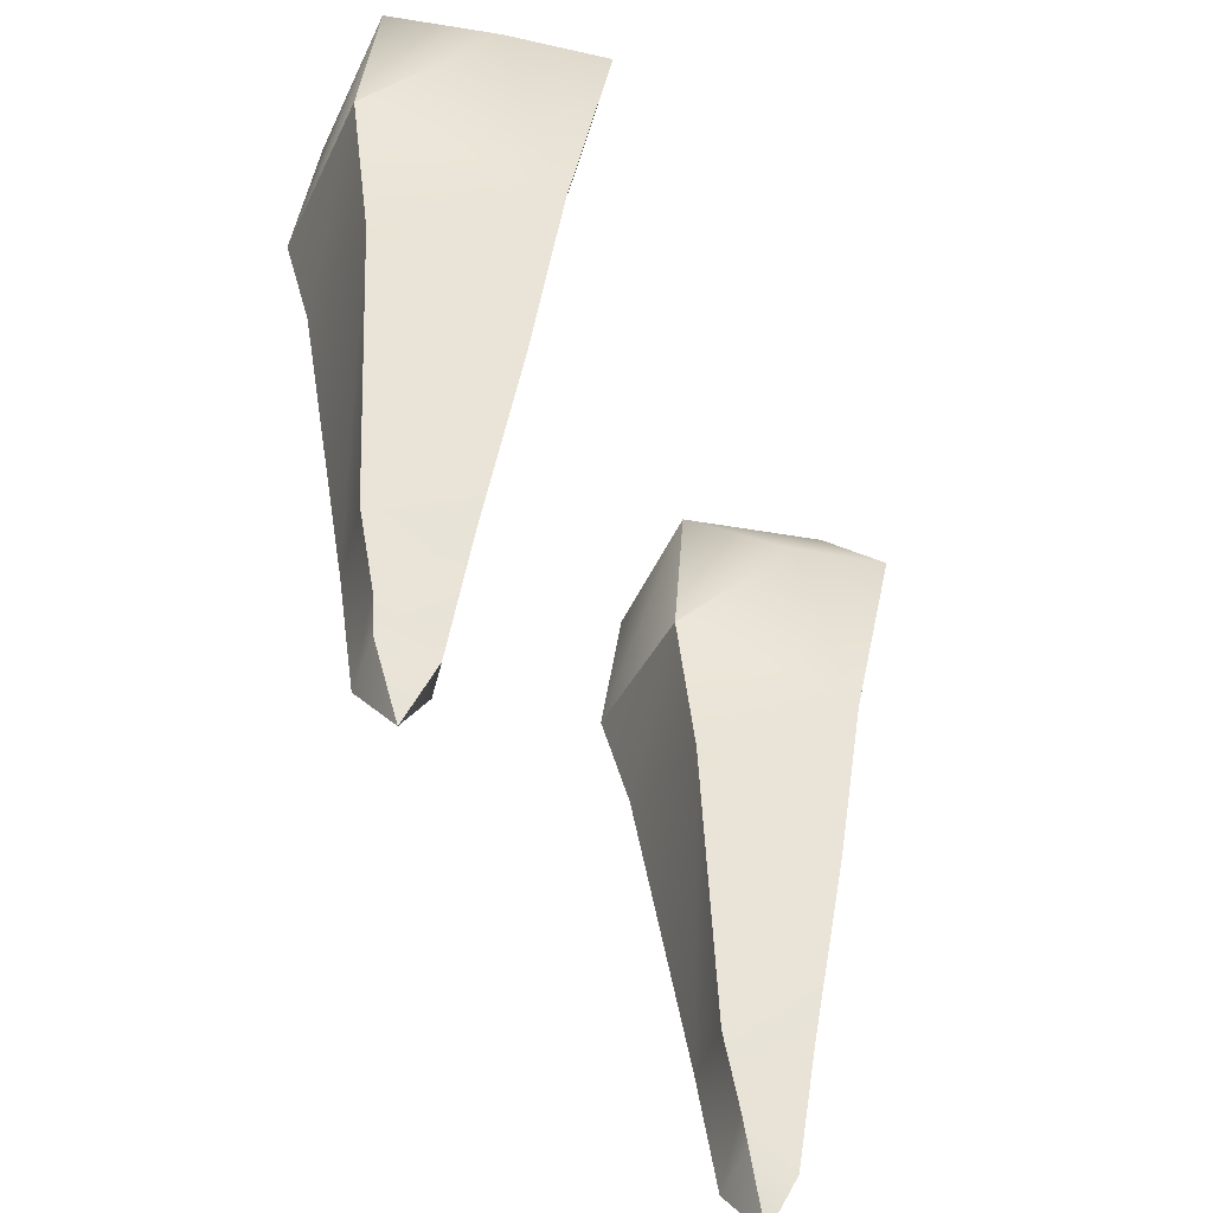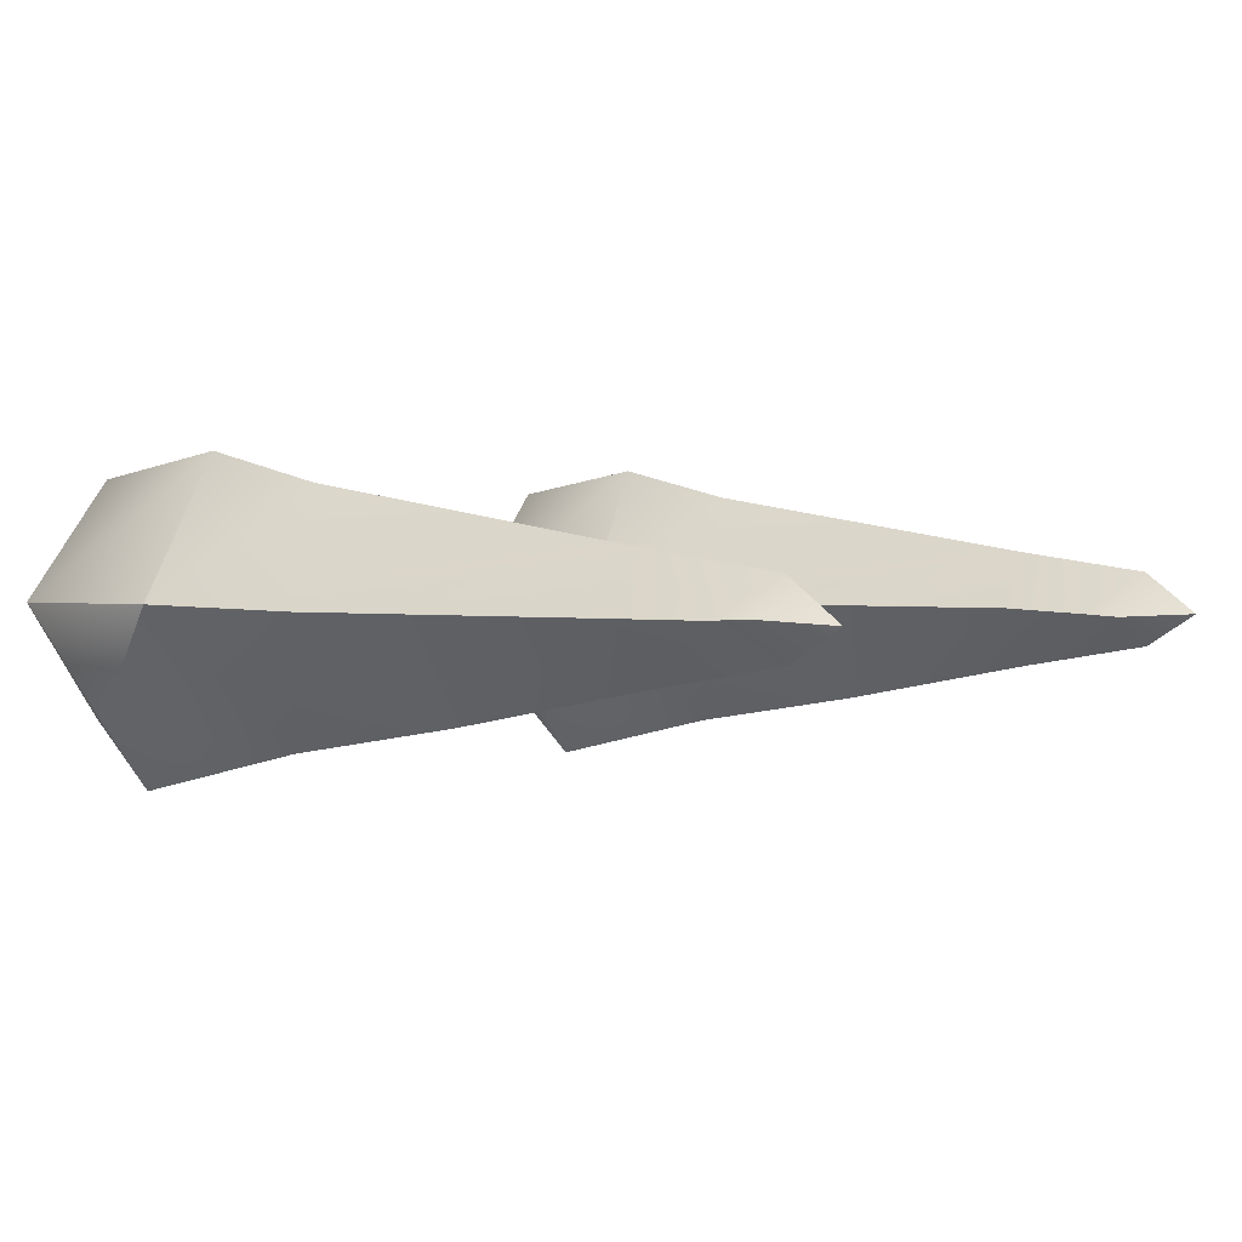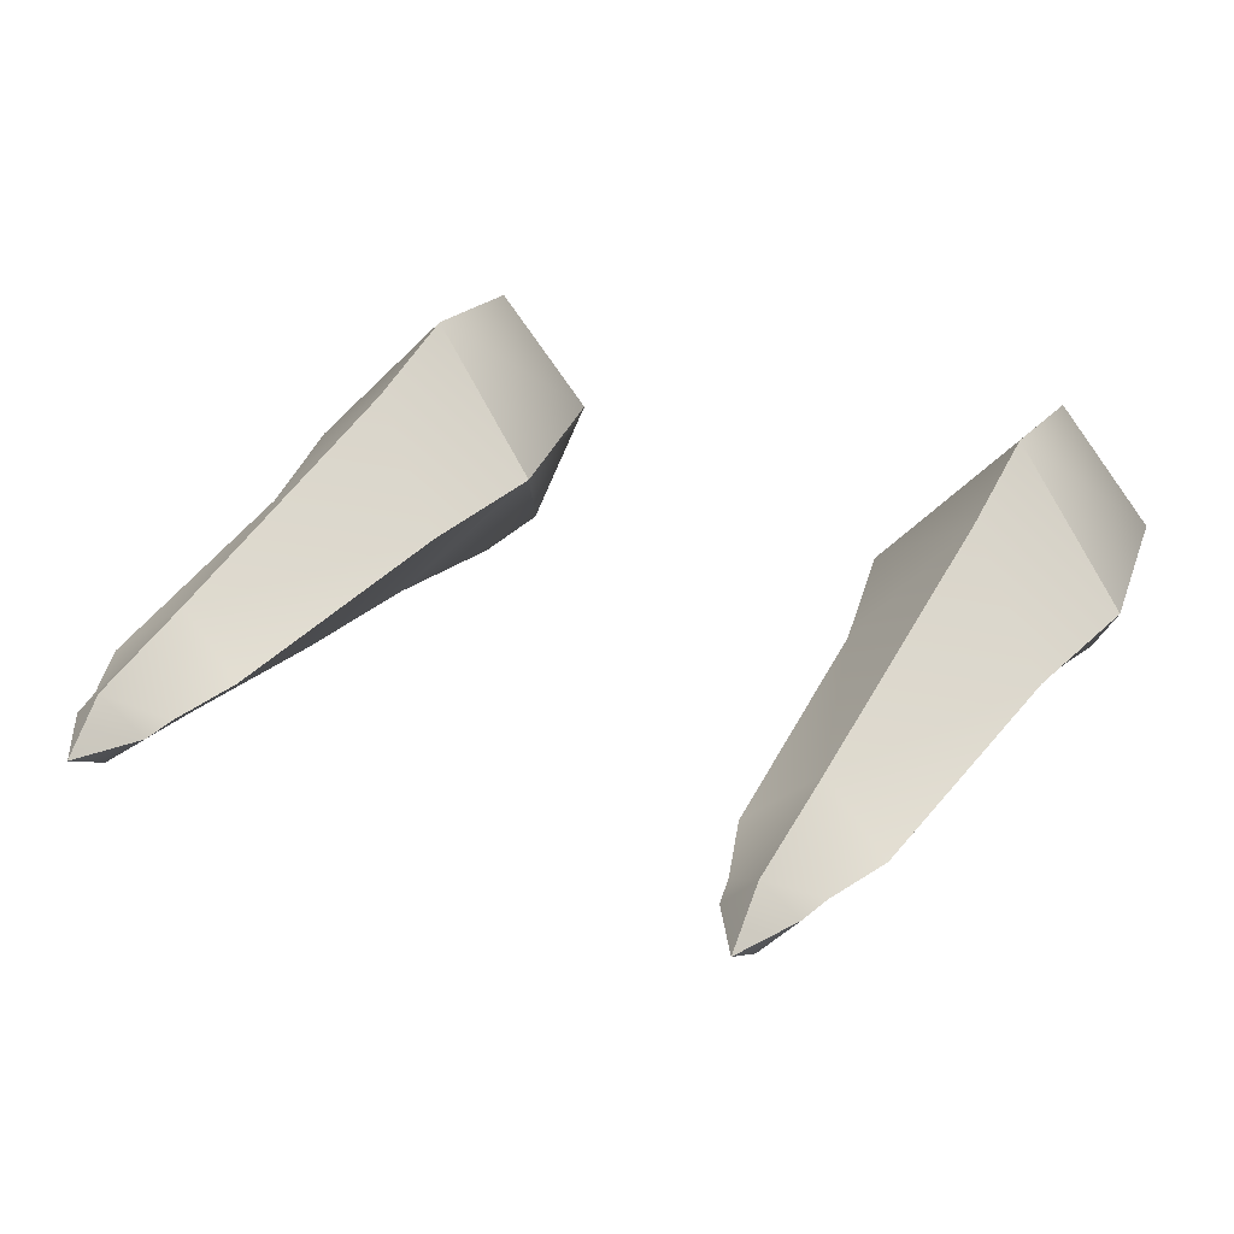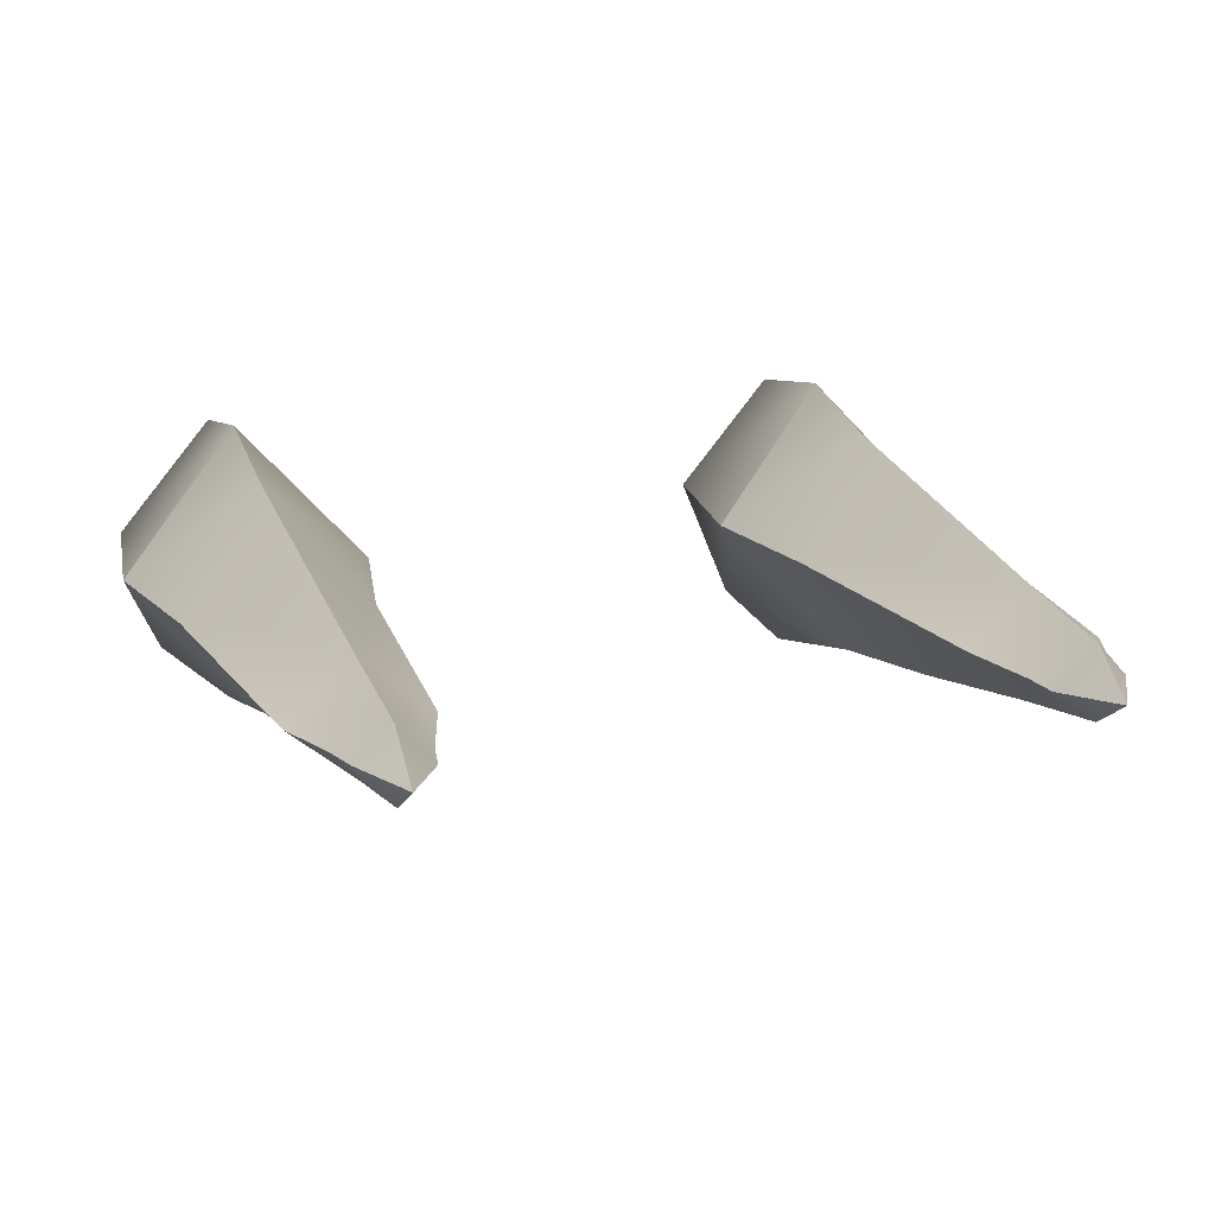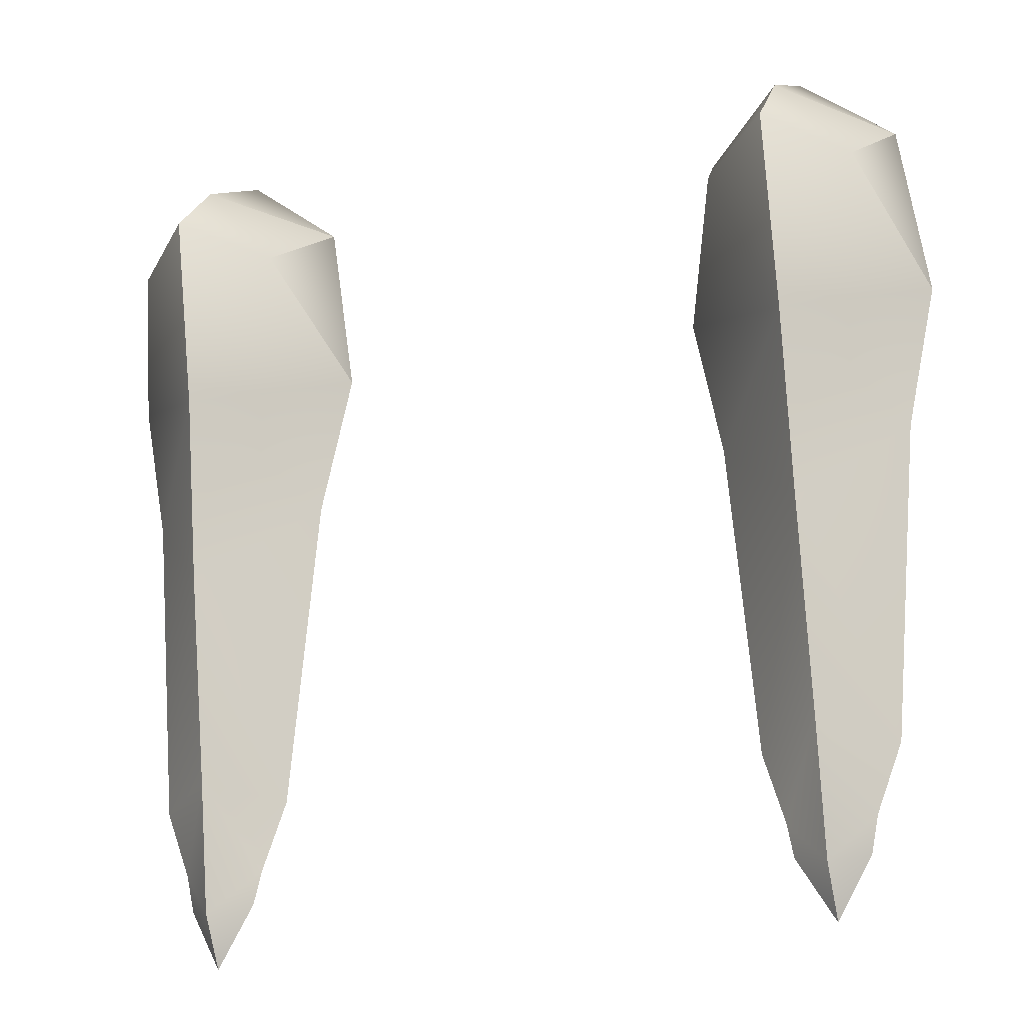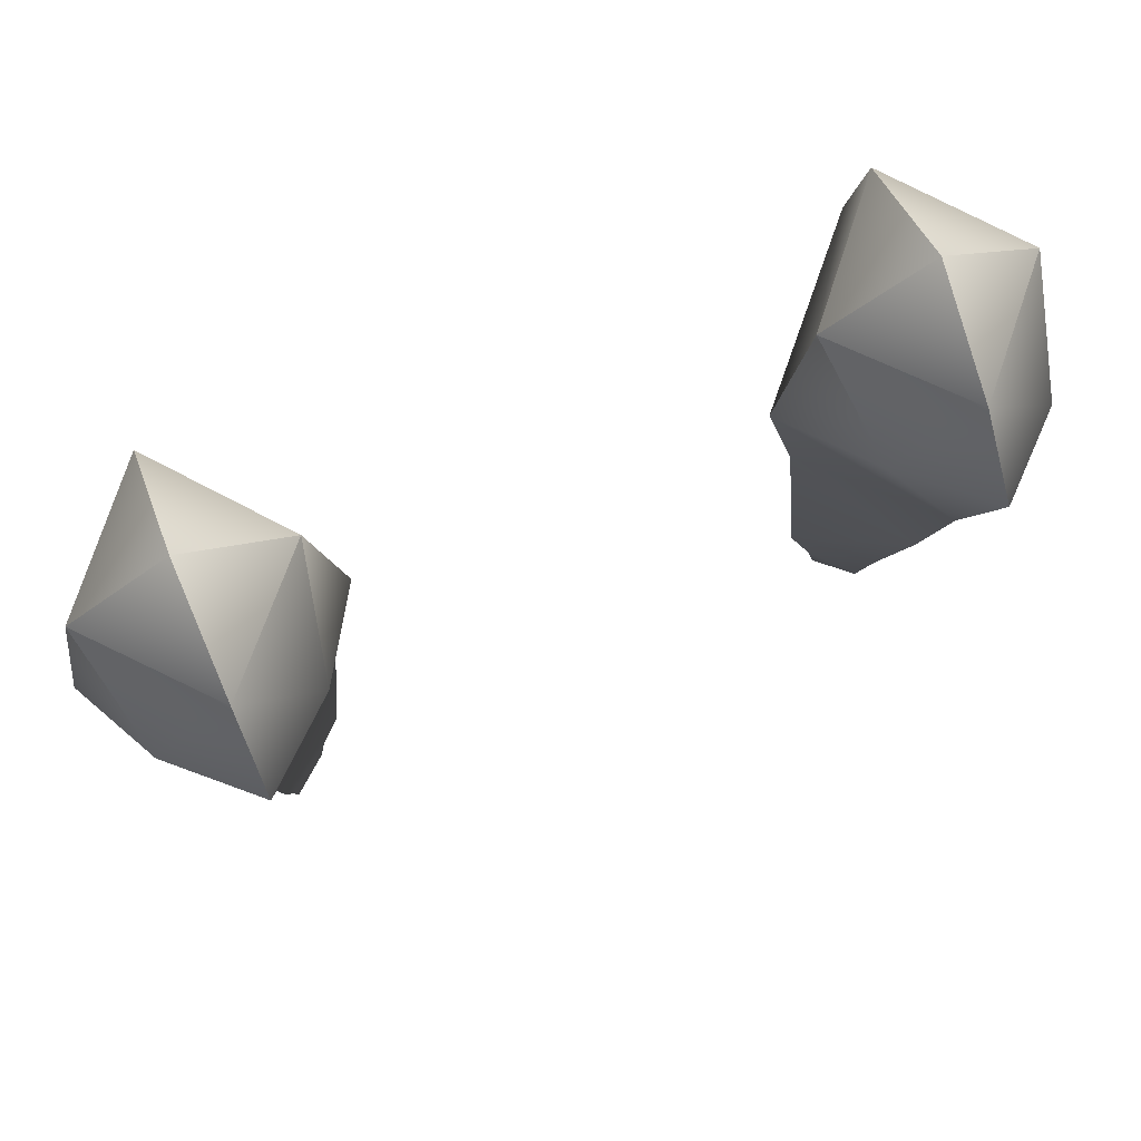
<metadata>
{"format":"obj","ext":"obj","renderer":"f3d","projection":"perspective","resolution":1024,"background":"white","views":[{"elev":-48.7,"azim":115.5,"up":"+Y"},{"elev":1.2,"azim":-53.3,"up":"+Z"},{"elev":30.2,"azim":26.0,"up":"+Z"},{"elev":16.7,"azim":-19.3,"up":"+Z"},{"elev":-21.6,"azim":-159.3,"up":"+Y"},{"elev":75.8,"azim":157.9,"up":"+Y"}]}
</metadata>
<code>
g
v -0.3468 1.248 0.3243
v -0.3468 1.179 0.203
v -0.3468 0.8965 0.1779
v -0.3468 0.6933 0.2102
v -0.3468 0.4747 0.3758
v -0.3468 0.8706 0.4412
v -0.3468 1.007 0.4753
v -0.3468 1.162 0.4496
v -0.4537 1.162 0.3243
v -0.483 0.9618 0.3243
v -0.4505 0.802 0.3185
v -0.4203 0.4531 0.3158
v -0.2432 0.802 0.3185
v -0.24 1.162 0.3243
v -0.2107 0.9618 0.3243
v -0.4273 1.08 0.2074
v -0.2981 0.3762 0.3101
v -0.2734 0.4541 0.3158
v -0.3468 0.4684 0.2523
v -0.2663 1.08 0.2074
v -0.3468 1.103 0.1308
v -0.3053 0.3397 0.3073
v -0.3467 0.3263 0.276
v -0.3923 0.3796 0.3145
v -0.3467 0.3285 0.3543
v -0.3837 0.3384 0.316
v -0.3467 0.2711 0.3106
v 0.3468 1.248 0.3243
v 0.3468 1.179 0.203
v 0.3468 0.8965 0.1779
v 0.3468 0.6933 0.2102
v 0.3468 0.4747 0.3758
v 0.3468 0.8706 0.4412
v 0.3468 1.007 0.4753
v 0.3468 1.162 0.4496
v 0.4537 1.162 0.3243
v 0.483 0.9618 0.3243
v 0.4505 0.802 0.3185
v 0.4203 0.4531 0.3158
v 0.2432 0.802 0.3185
v 0.24 1.162 0.3243
v 0.2107 0.9618 0.3243
v 0.4273 1.08 0.2074
v 0.2981 0.3762 0.3101
v 0.2734 0.4541 0.3158
v 0.3468 0.4684 0.2523
v 0.2663 1.08 0.2074
v 0.3468 1.103 0.1308
v 0.3053 0.3397 0.3073
v 0.3467 0.3263 0.276
v 0.3923 0.3796 0.3145
v 0.3467 0.3285 0.3543
v 0.3837 0.3384 0.316
v 0.3467 0.2711 0.3106
g matMain
f 1 2 9
f 2 21 16
f 4 11 3
f 7 10 6
f 8 9 7
f 8 1 9
f 2 1 14
f 3 20 15
f 4 3 13
f 11 10 3
f 16 9 2
f 13 15 6
f 8 7 14
f 1 8 14
f 13 18 4
f 19 12 4
f 12 5 11
f 6 5 13
f 24 19 23
f 24 12 19
f 24 5 12
f 24 25 5
f 10 11 6
f 9 10 7
f 20 14 15
f 3 15 13
f 15 7 6
f 7 15 14
f 18 19 4
f 12 11 4
f 5 6 11
f 5 18 13
f 10 9 16
f 10 16 3
f 2 14 20
f 21 3 16
f 20 21 2
f 20 3 21
f 23 26 24
f 24 26 25
f 25 22 17
f 17 22 23
f 22 27 23
f 25 27 22
f 17 5 25
f 17 18 5
f 17 19 18
f 17 23 19
f 27 26 23
f 27 25 26
f 36 29 28
f 43 48 29
f 30 38 31
f 33 37 34
f 34 36 35
f 36 28 35
f 41 28 29
f 42 47 30
f 40 30 31
f 30 37 38
f 29 36 43
f 33 42 40
f 41 34 35
f 41 35 28
f 31 45 40
f 31 39 46
f 38 32 39
f 40 32 33
f 50 46 51
f 46 39 51
f 39 32 51
f 32 52 51
f 33 38 37
f 34 37 36
f 42 41 47
f 40 42 30
f 33 34 42
f 41 42 34
f 31 46 45
f 31 38 39
f 38 33 32
f 40 45 32
f 43 36 37
f 30 43 37
f 47 41 29
f 43 30 48
f 29 48 47
f 48 30 47
f 51 53 50
f 52 53 51
f 44 49 52
f 50 49 44
f 50 54 49
f 49 54 52
f 52 32 44
f 32 45 44
f 45 46 44
f 46 50 44
f 50 53 54
f 53 52 54

</code>
